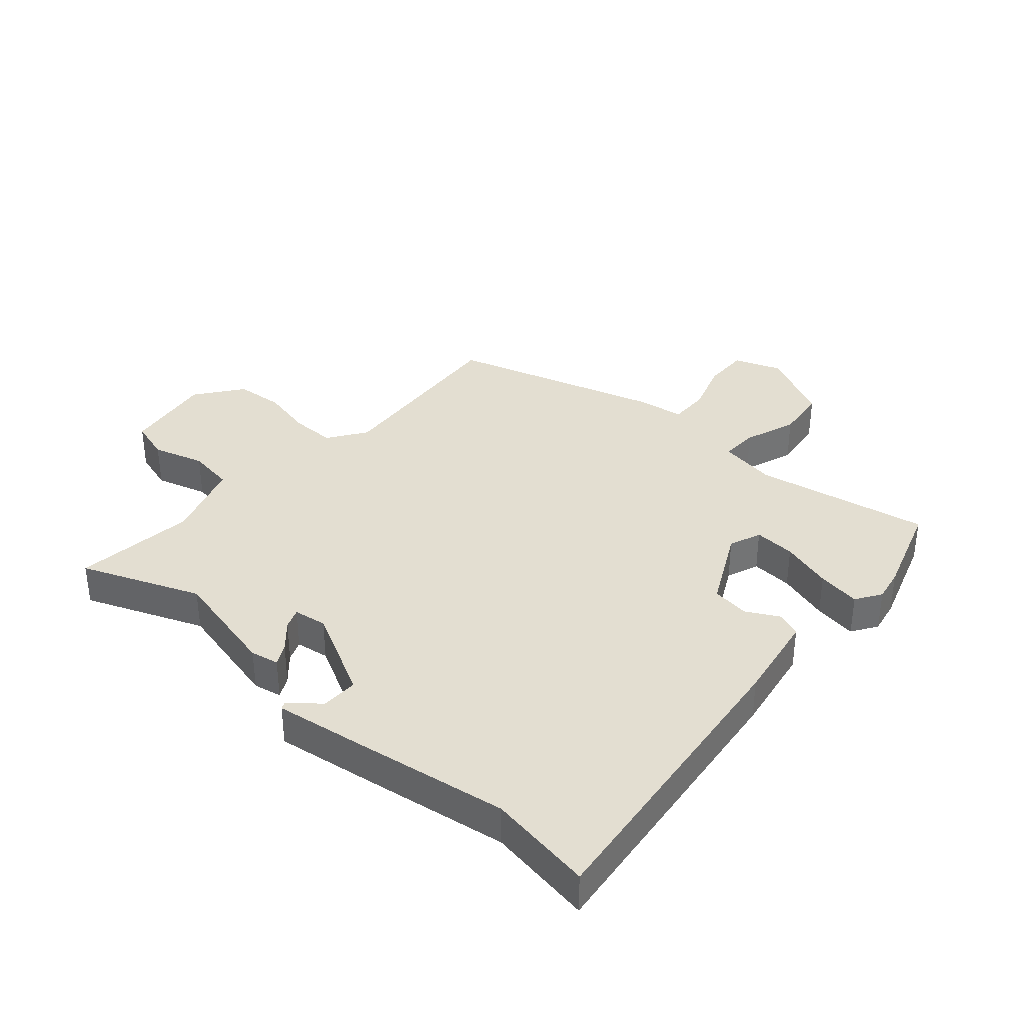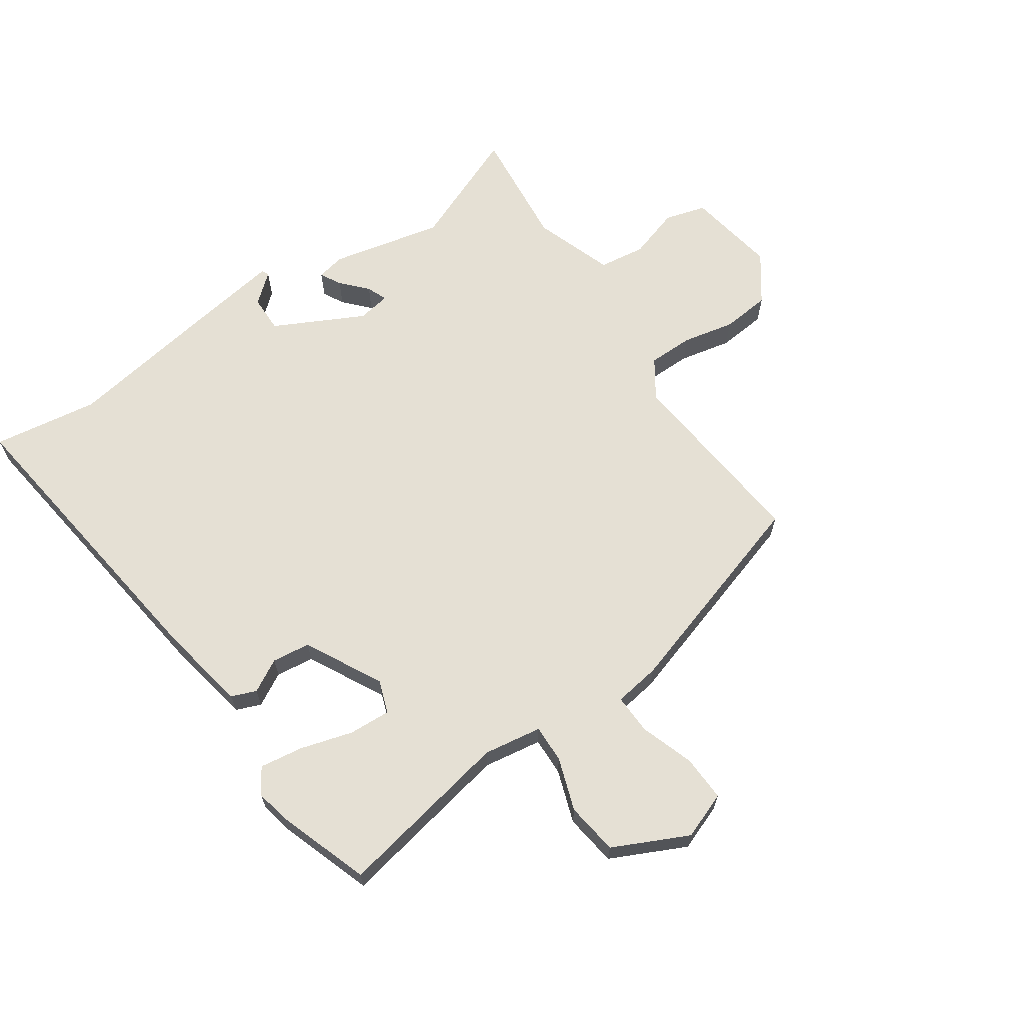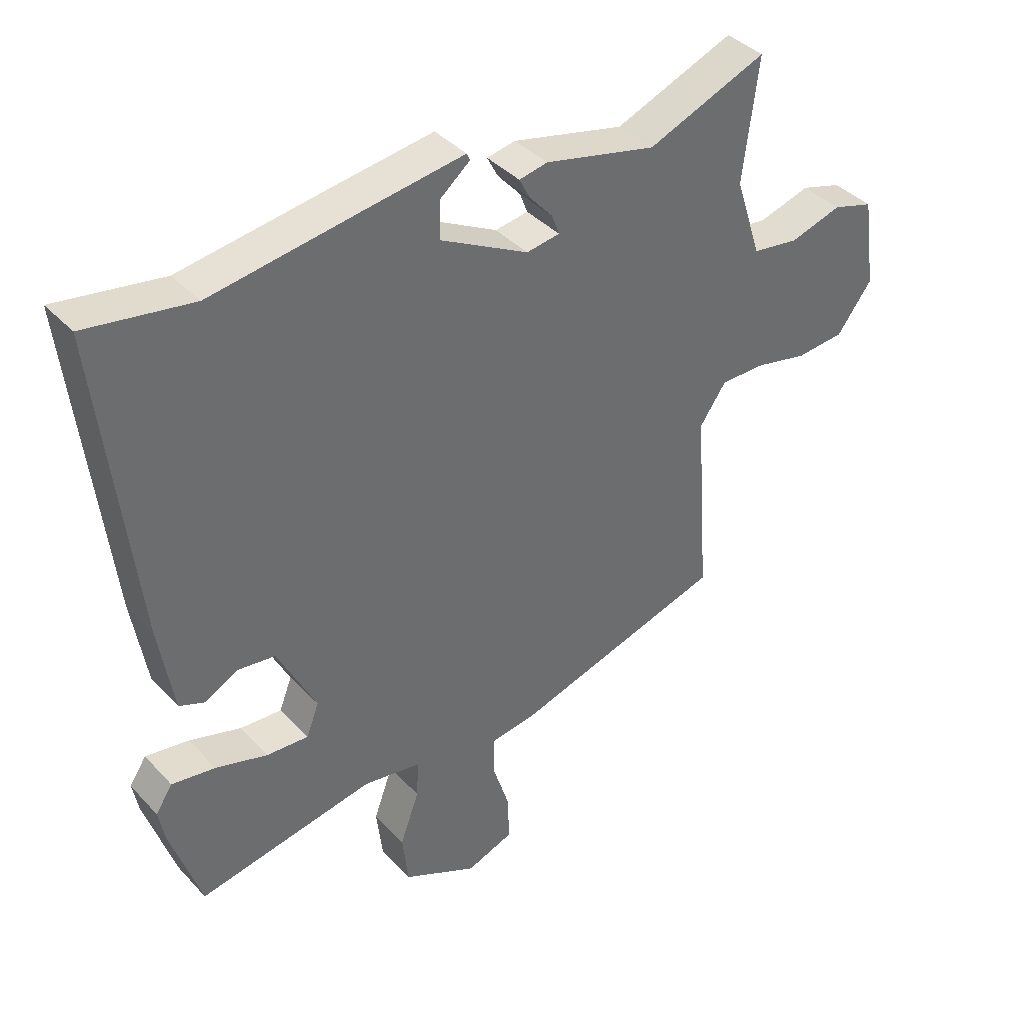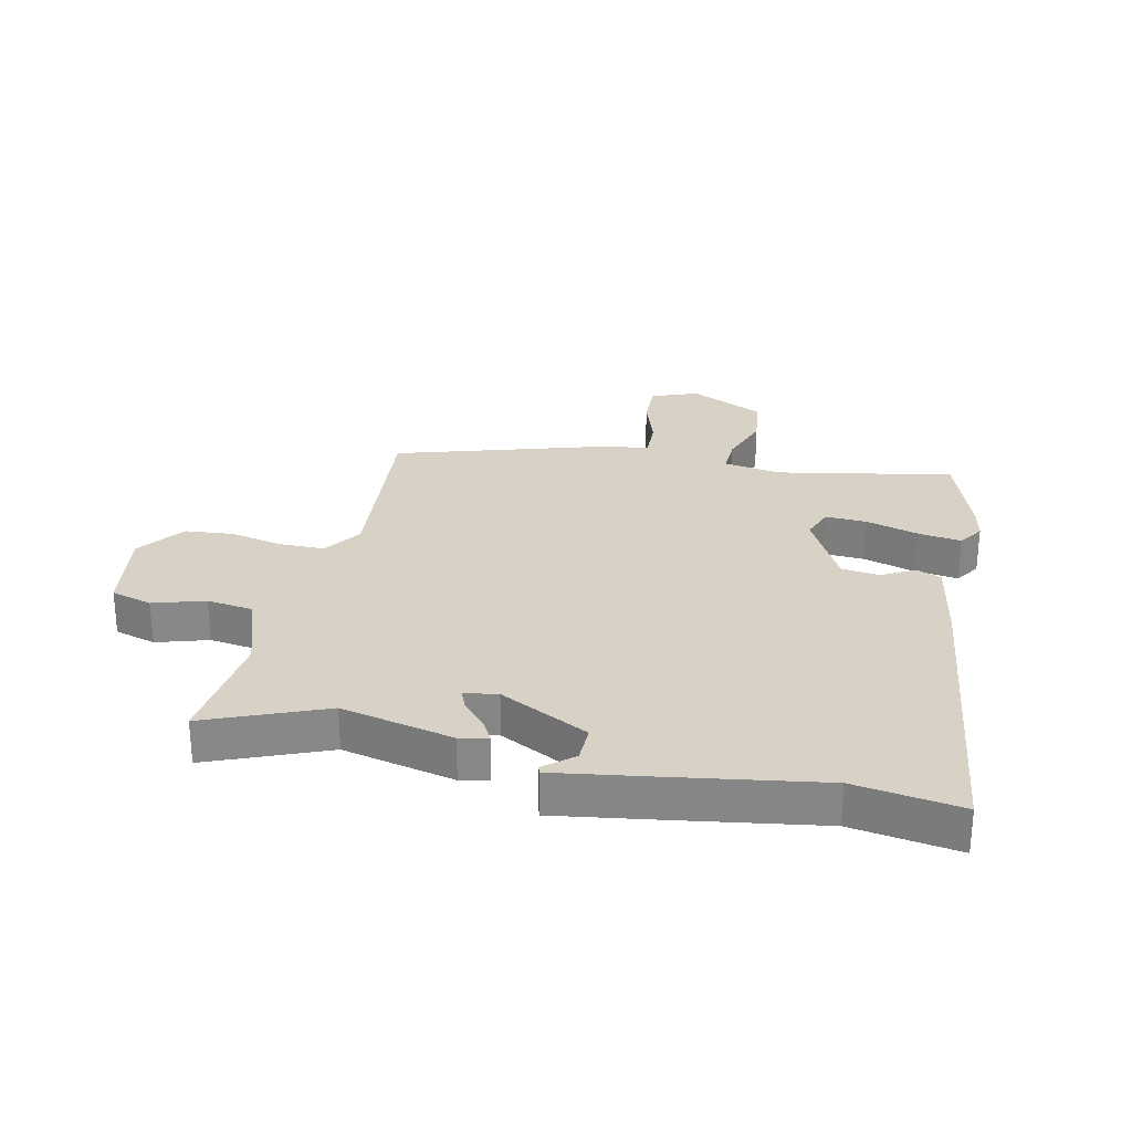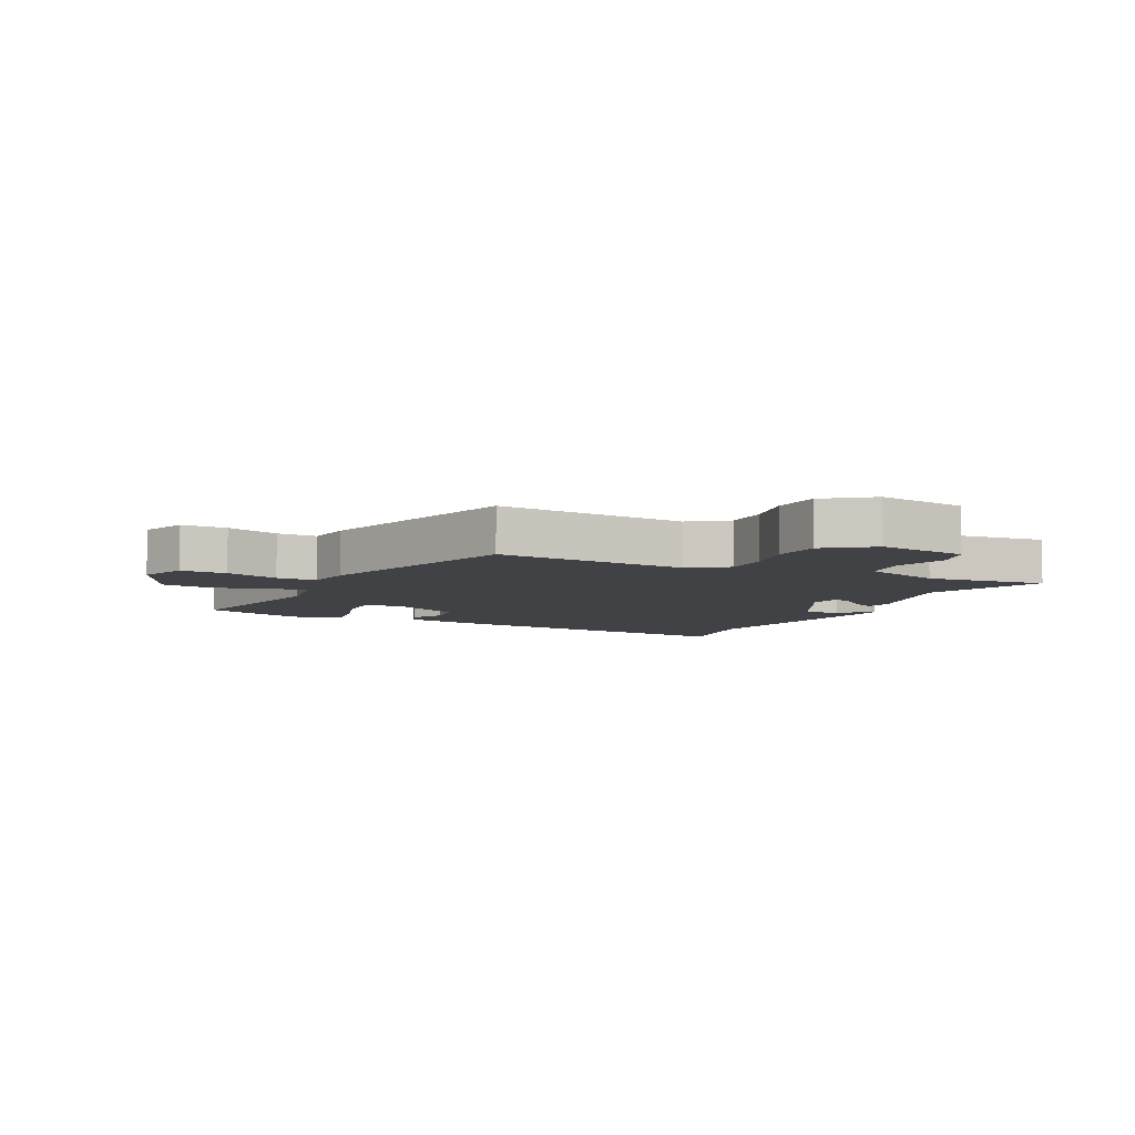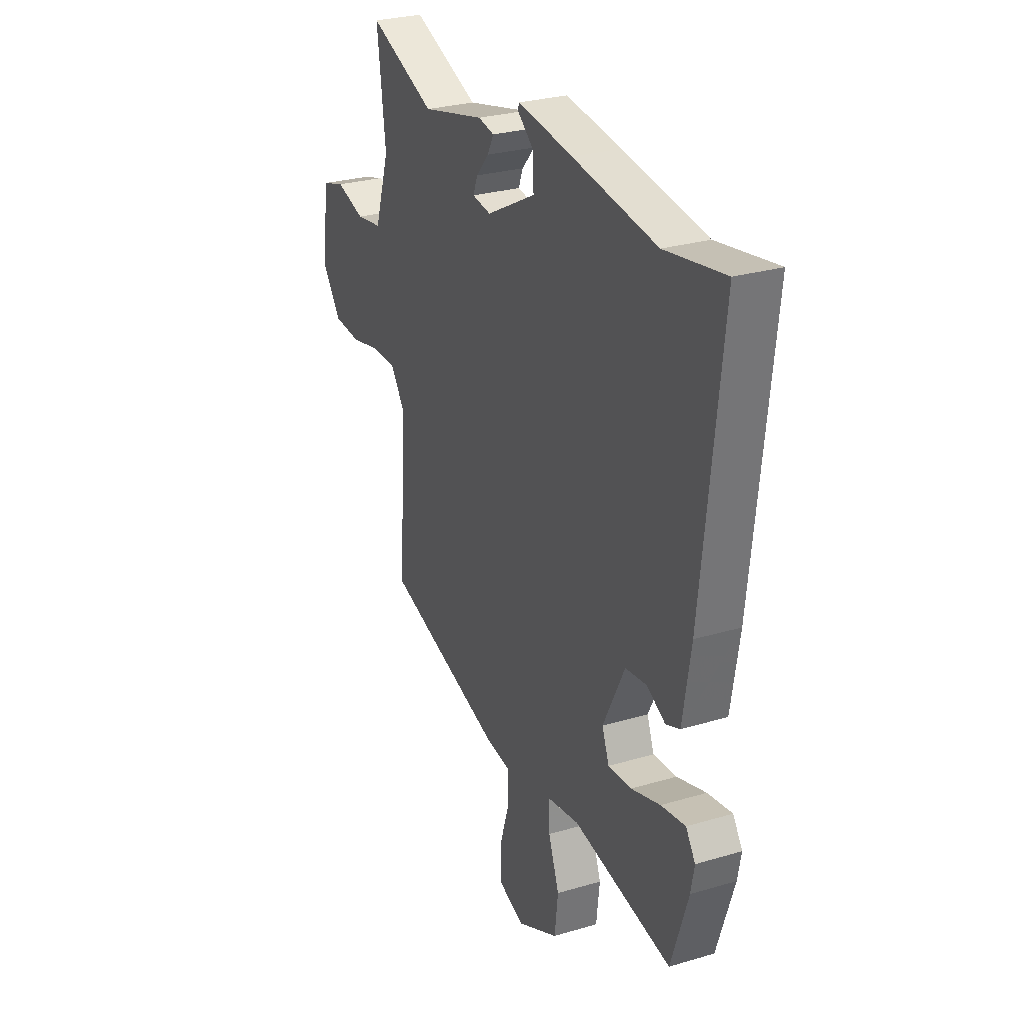
<metadata>
{"format":"obj","ext":"obj","renderer":"f3d","projection":"perspective","resolution":1024,"background":"white","views":[{"elev":36.0,"azim":40.9,"up":"+Y"},{"elev":65.2,"azim":144.4,"up":"+Y"},{"elev":39.3,"azim":142.1,"up":"+Z"},{"elev":27.5,"azim":11.6,"up":"+Y"},{"elev":-6.7,"azim":-116.7,"up":"+Y"},{"elev":28.0,"azim":65.7,"up":"+Z"}]}
</metadata>
<code>
v -0.474 0.07 -0.428
v -0.45 0.07 -0.108
v -0.494 0.07 -0.045
v -0.569 0.07 -0.046
v -0.655 0.07 -0.066
v -0.736 0.07 -0.06
v -0.794 0.07 0.017
v -0.772 0.07 0.167
v -0.704 0.07 0.188
v -0.618 0.07 0.163
v -0.541 0.07 0.175
v -0.498 0.07 0.308
v -0.523 0.07 0.509
v -0.326 0.07 0.432
v -0.141 0.07 0.477
v -0.094 0.07 0.468
v -0.112 0.07 0.433
v -0.15 0.07 0.39
v -0.163 0.07 0.356
v -0.108 0.07 0.348
v 0.038 0.07 0.426
v 0.036 0.07 0.488
v -0.013 0.07 0.528
v -0.008 0.07 0.54
v 0.154 0.07 0.518
v 0.401 0.07 0.483
v 0.576 0.07 0.513
v 0.52 0.07 0.002
v 0.496 0.07 -0.146
v 0.455 0.07 -0.163
v 0.4 0.07 -0.134
v 0.337 0.07 -0.143
v 0.273 0.07 -0.272
v 0.294 0.07 -0.326
v 0.363 0.07 -0.321
v 0.449 0.07 -0.294
v 0.521 0.07 -0.282
v 0.549 0.07 -0.324
v 0.539 0.07 -0.379
v 0.489 0.07 -0.535
v 0.197 0.07 -0.484
v 0.101 0.07 -0.501
v 0.104 0.07 -0.564
v 0.136 0.07 -0.651
v 0.126 0.07 -0.738
v 0.003 0.07 -0.8
v -0.075 0.07 -0.772
v -0.074 0.07 -0.696
v -0.046 0.07 -0.607
v -0.045 0.07 -0.54
v -0.122 0.07 -0.53
v -0.474 0 -0.428
v -0.45 0 -0.108
v -0.494 0 -0.045
v -0.569 0 -0.046
v -0.655 0 -0.066
v -0.736 0 -0.06
v -0.794 0 0.017
v -0.772 0 0.167
v -0.704 0 0.188
v -0.618 0 0.163
v -0.541 0 0.175
v -0.498 0 0.308
v -0.523 0 0.509
v -0.326 0 0.432
v -0.141 0 0.477
v -0.094 0 0.468
v -0.112 0 0.433
v -0.15 0 0.39
v -0.163 0 0.356
v -0.108 0 0.348
v 0.038 0 0.426
v 0.036 0 0.488
v -0.013 0 0.528
v -0.008 0 0.54
v 0.154 0 0.518
v 0.401 0 0.483
v 0.576 0 0.513
v 0.52 0 0.002
v 0.496 0 -0.146
v 0.455 0 -0.163
v 0.4 0 -0.134
v 0.337 0 -0.143
v 0.273 0 -0.272
v 0.294 0 -0.326
v 0.363 0 -0.321
v 0.449 0 -0.294
v 0.521 0 -0.282
v 0.549 0 -0.324
v 0.539 0 -0.379
v 0.489 0 -0.535
v 0.197 0 -0.484
v 0.101 0 -0.501
v 0.104 0 -0.564
v 0.136 0 -0.651
v 0.126 0 -0.738
v 0.003 0 -0.8
v -0.075 0 -0.772
v -0.074 0 -0.696
v -0.046 0 -0.607
v -0.045 0 -0.54
v -0.122 0 -0.53
f 50 51 1 2
f 47 48 49
f 46 47 49
f 45 46 49
f 44 45 49
f 43 44 49
f 42 43 49 50
f 39 40 41
f 38 39 41
f 37 38 41
f 36 37 41
f 35 36 41
f 34 35 41 42
f 50 2 3
f 42 50 3
f 34 42 3
f 33 34 3
f 29 30 31
f 28 29 31
f 27 28 31
f 26 27 31
f 26 31 32
f 24 25 26
f 23 24 26
f 22 23 26
f 26 32 33
f 22 26 33
f 21 22 33
f 16 17 18
f 15 16 18
f 14 15 18
f 14 18 19
f 12 13 14 19
f 11 12 19 20
f 8 9 10
f 7 8 10
f 6 7 10
f 5 6 10
f 4 5 10
f 3 4 10 11
f 20 21 33 3
f 3 11 20
f 53 52 102 101
f 100 99 98
f 100 98 97
f 100 97 96
f 100 96 95
f 100 95 94
f 101 100 94 93
f 92 91 90
f 92 90 89
f 92 89 88
f 92 88 87
f 92 87 86
f 93 92 86 85
f 54 53 101
f 54 101 93
f 54 93 85
f 54 85 84
f 82 81 80
f 82 80 79
f 82 79 78
f 82 78 77
f 83 82 77
f 77 76 75
f 77 75 74
f 77 74 73
f 84 83 77
f 84 77 73
f 84 73 72
f 69 68 67
f 69 67 66
f 69 66 65
f 70 69 65
f 70 65 64 63
f 71 70 63 62
f 61 60 59
f 61 59 58
f 61 58 57
f 61 57 56
f 61 56 55
f 62 61 55 54
f 54 84 72 71
f 71 62 54
f 1 52 53 2
f 2 53 54 3
f 3 54 55 4
f 4 55 56 5
f 5 56 57 6
f 6 57 58 7
f 7 58 59 8
f 8 59 60 9
f 9 60 61 10
f 10 61 62 11
f 11 62 63 12
f 12 63 64 13
f 13 64 65 14
f 14 65 66 15
f 15 66 67 16
f 16 67 68 17
f 17 68 69 18
f 18 69 70 19
f 19 70 71 20
f 20 71 72 21
f 21 72 73 22
f 22 73 74 23
f 23 74 75 24
f 24 75 76 25
f 25 76 77 26
f 26 77 78 27
f 27 78 79 28
f 28 79 80 29
f 29 80 81 30
f 30 81 82 31
f 31 82 83 32
f 32 83 84 33
f 33 84 85 34
f 34 85 86 35
f 35 86 87 36
f 36 87 88 37
f 37 88 89 38
f 38 89 90 39
f 39 90 91 40
f 40 91 92 41
f 41 92 93 42
f 42 93 94 43
f 43 94 95 44
f 44 95 96 45
f 45 96 97 46
f 46 97 98 47
f 47 98 99 48
f 48 99 100 49
f 49 100 101 50
f 50 101 102 51
f 51 102 52 1

</code>
